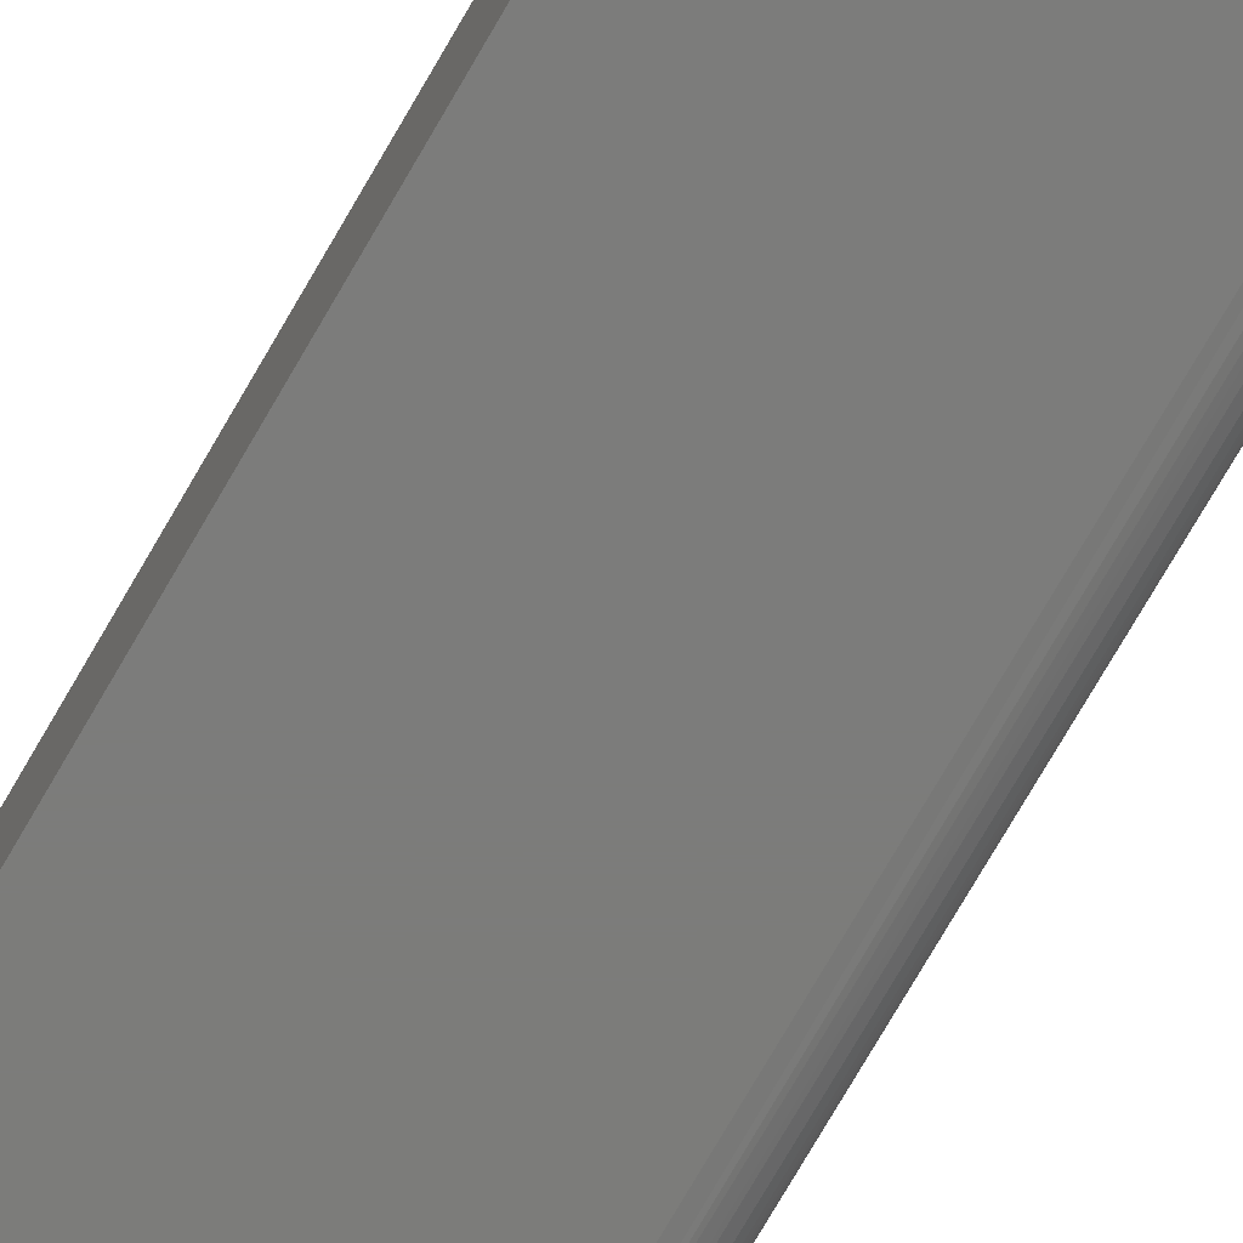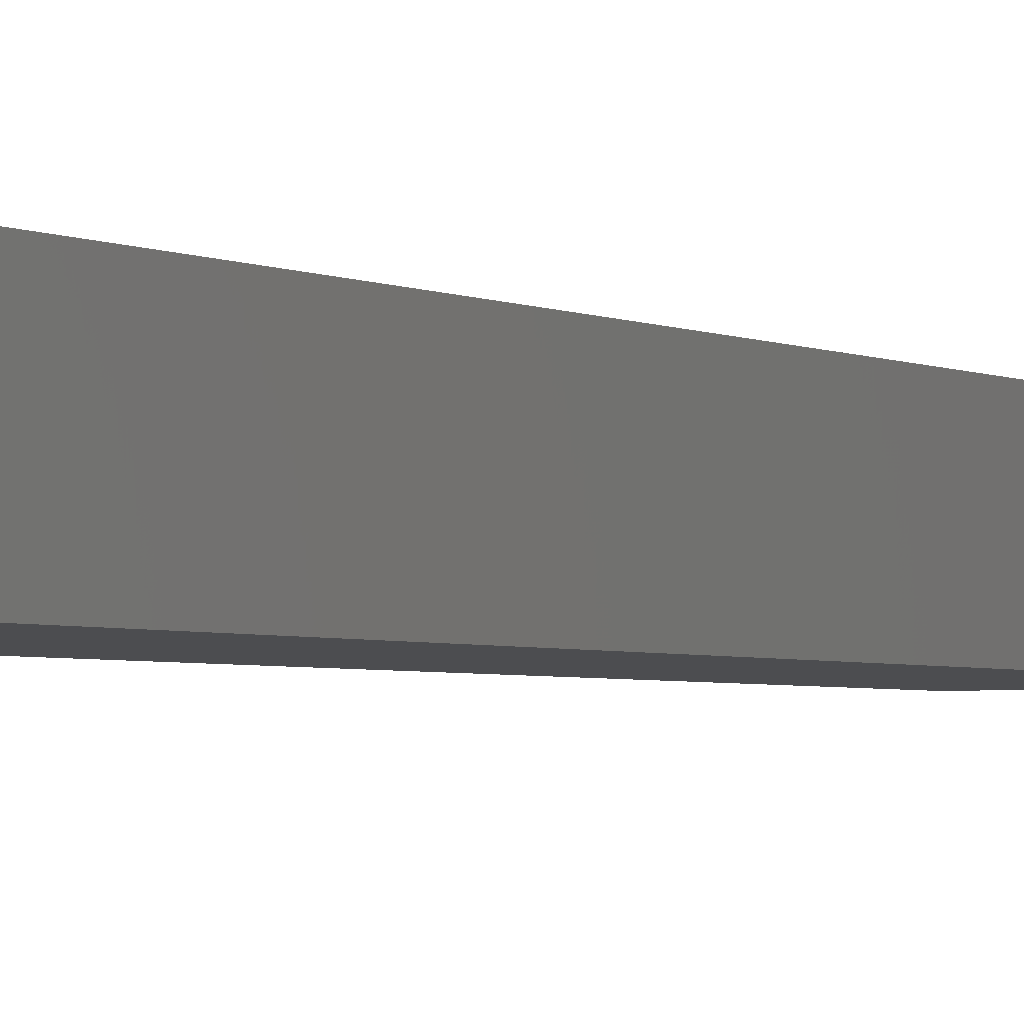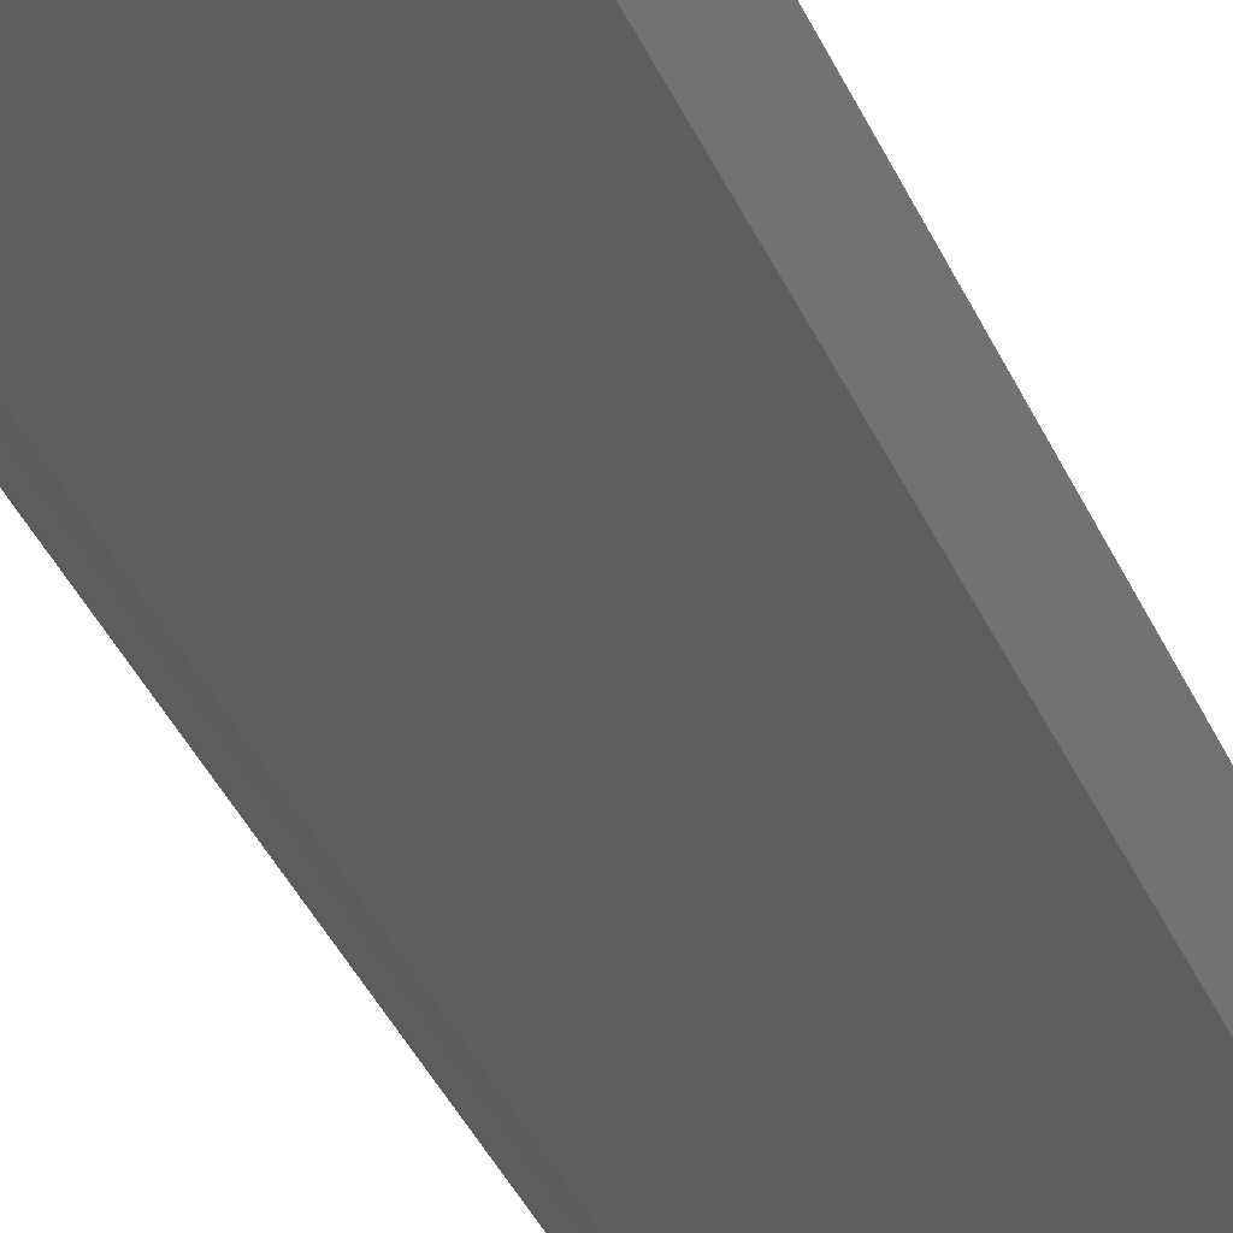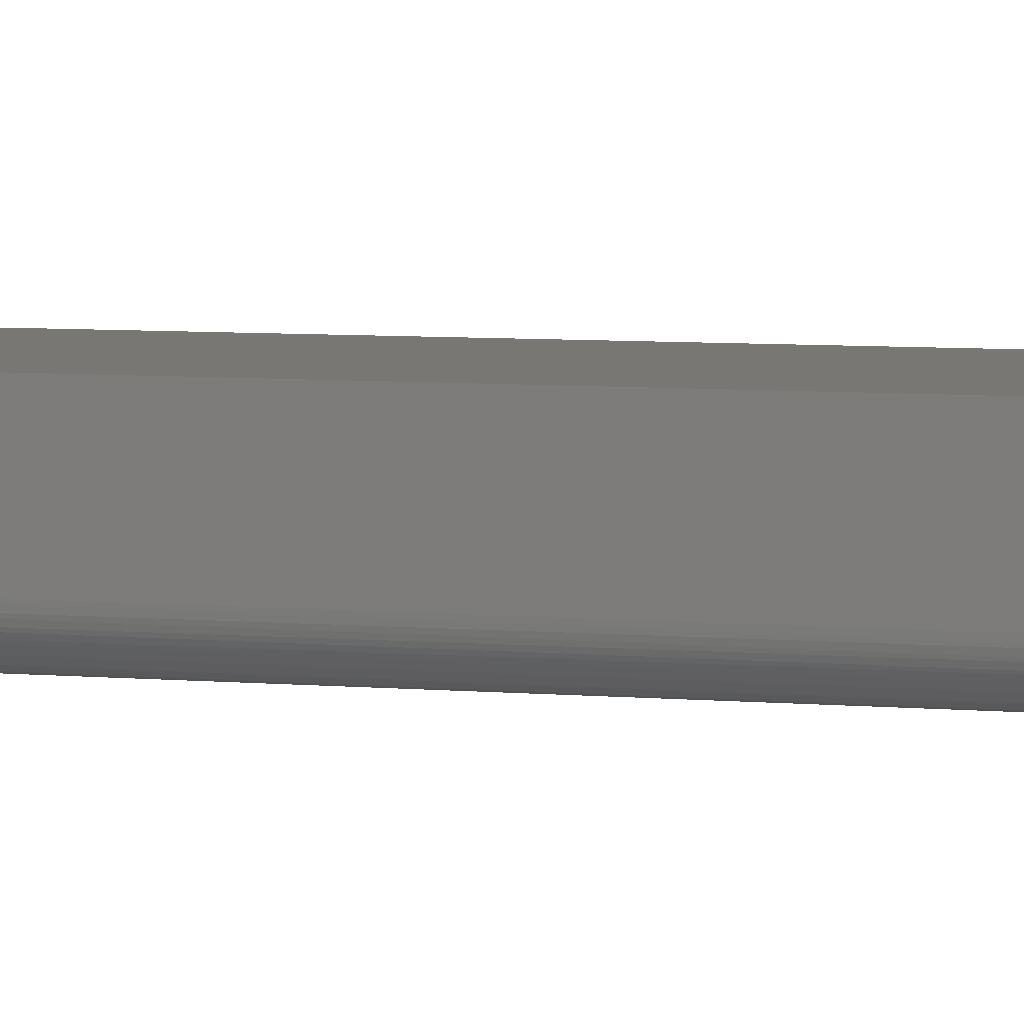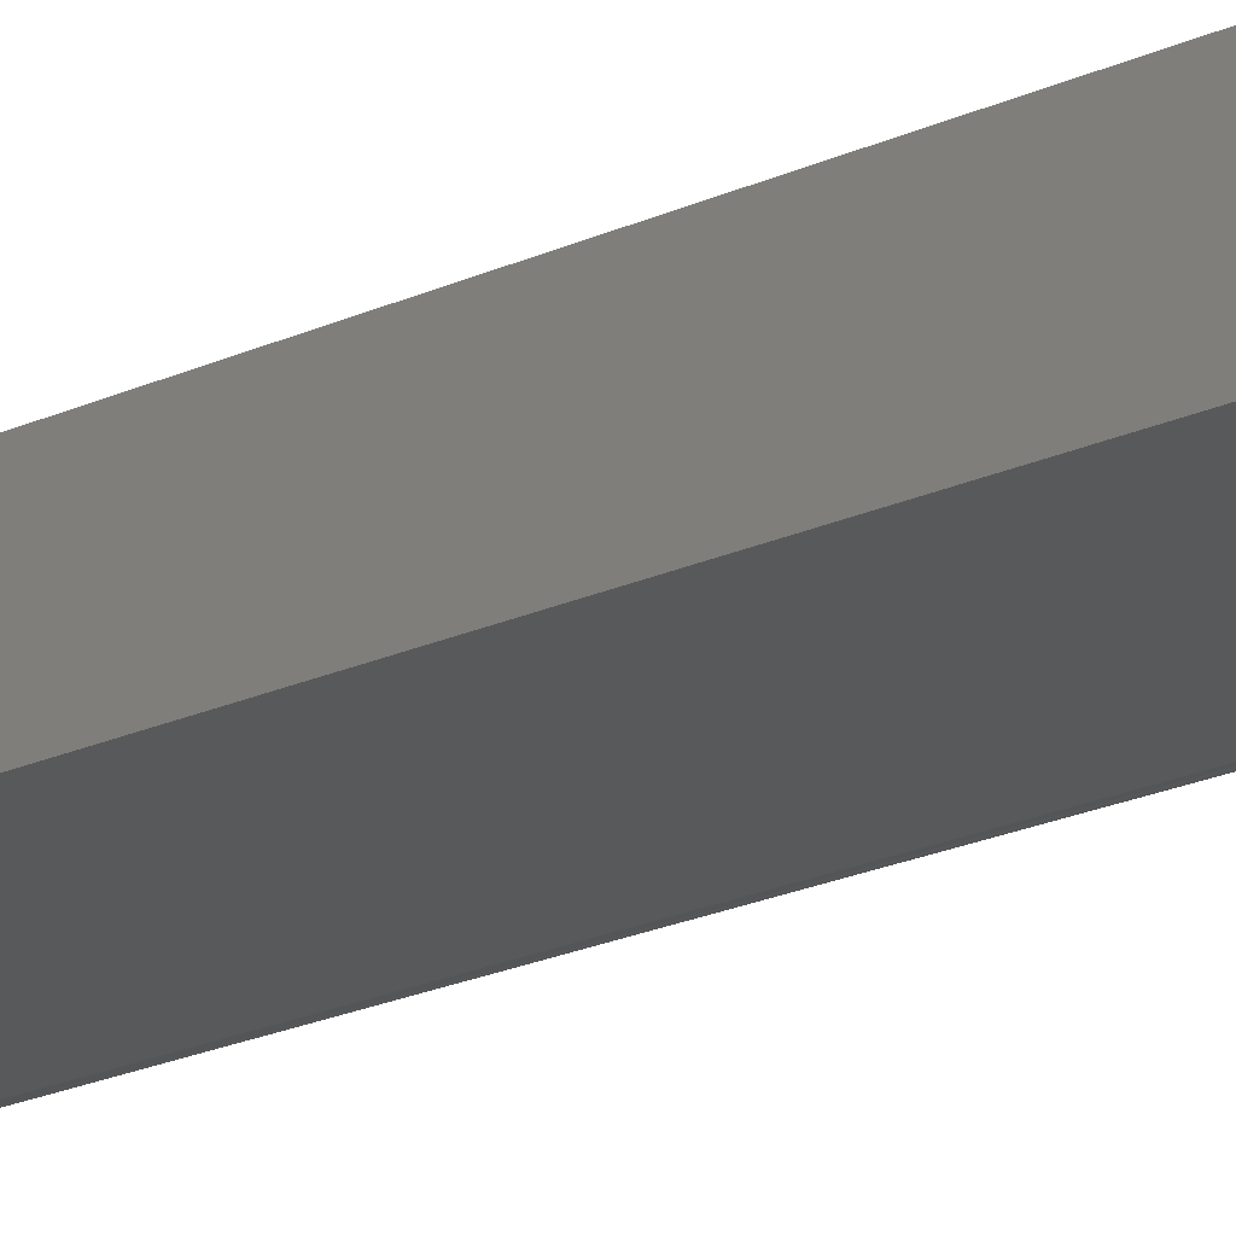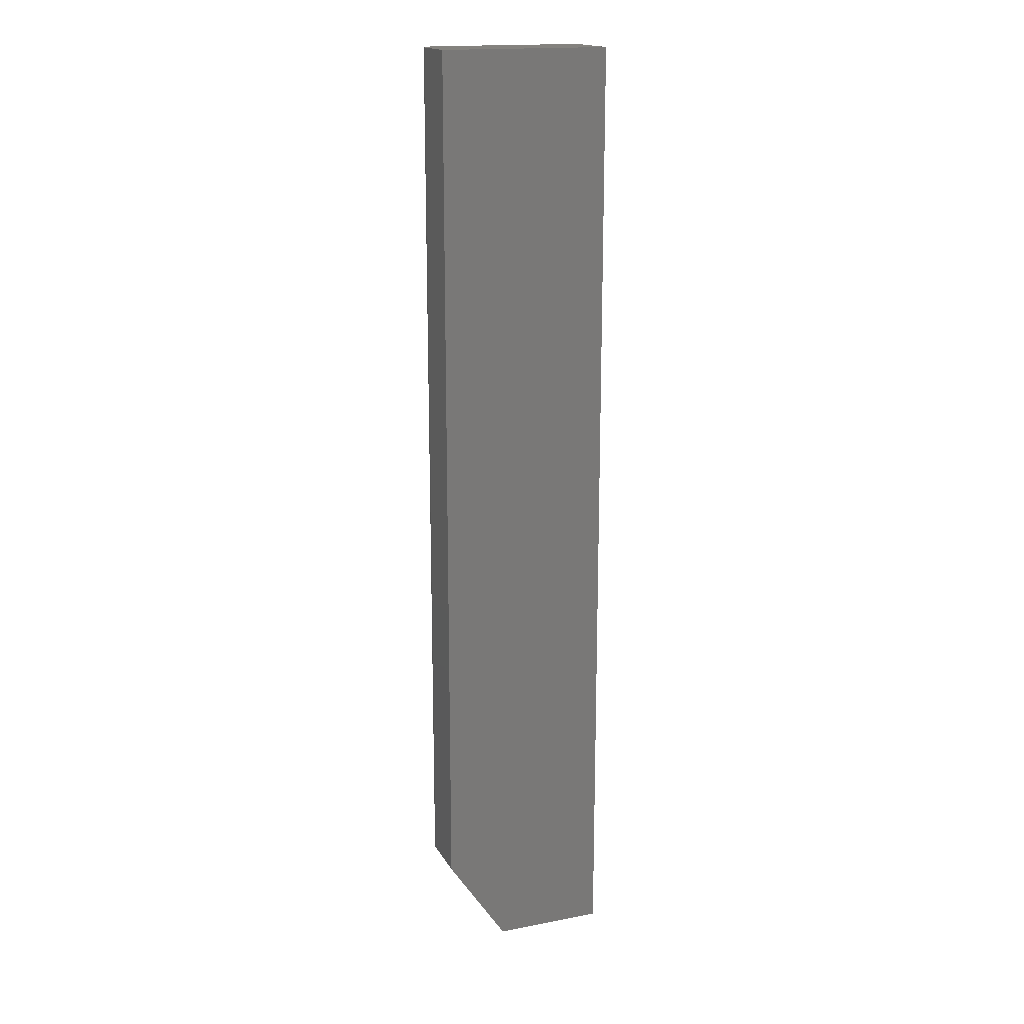
<metadata>
{"format":"stl","ext":"stl","renderer":"f3d","projection":"perspective","resolution":1024,"background":"white","views":[{"elev":-75.3,"azim":-30.1,"up":"+Y"},{"elev":-2.1,"azim":-157.1,"up":"+Y"},{"elev":-34.4,"azim":-159.8,"up":"+Y"},{"elev":4.6,"azim":110.2,"up":"+Y"},{"elev":-21.3,"azim":-50.6,"up":"+Y"},{"elev":17.3,"azim":159.1,"up":"+Z"}]}
</metadata>
<code>
# stl→obj: 26 verts, 48 faces
v 0.1328 0.01562 0.07031
v 0.1326 0.01318 0.07002
v 0.1321 0.01081 0.06917
v 0.1328 0.05732 0.07031
v 0.1311 0.008598 0.06781
v 0.1299 0.00657 0.06598
v 0.1284 0.004753 0.06371
v 0.1256 0.002486 0.05956
v 0.1224 0.0009091 0.05475
v 0.1172 0 0.04688
v 0.08594 0 0
v 0.08594 0.05732 0
v 0.1328 0.01562 0.75
v 0.1328 0.05732 0.75
v 0.1172 0 0.75
v 0 0 0.75
v 0 0 0
v 0.1202 0.0003002 0.75
v 0.1232 0.001189 0.75
v 0 0.05732 0.75
v 0.1316 0.009646 0.75
v 0.1325 0.01258 0.75
v 0.1259 0.002633 0.75
v 0.1282 0.004576 0.75
v 0.1302 0.006944 0.75
v 0 0.05732 0
f 1 2 3
f 4 1 3
f 4 3 5
f 4 5 6
f 4 6 7
f 4 7 8
f 4 8 9
f 4 9 10
f 4 10 11
f 4 11 12
f 1 4 13
f 13 4 14
f 15 16 10
f 10 16 17
f 10 17 11
f 15 18 19
f 20 16 21
f 20 21 22
f 20 22 13
f 20 13 14
f 16 15 19
f 16 19 23
f 16 23 24
f 16 24 25
f 16 25 21
f 15 9 18
f 15 10 9
f 22 21 3
f 21 5 3
f 5 21 25
f 5 25 6
f 6 25 24
f 6 24 7
f 7 24 23
f 7 23 8
f 8 23 19
f 8 19 9
f 9 19 18
f 1 13 2
f 2 13 22
f 2 22 3
f 17 26 11
f 11 26 12
f 20 14 26
f 26 14 4
f 26 4 12
f 26 17 20
f 20 17 16

</code>
